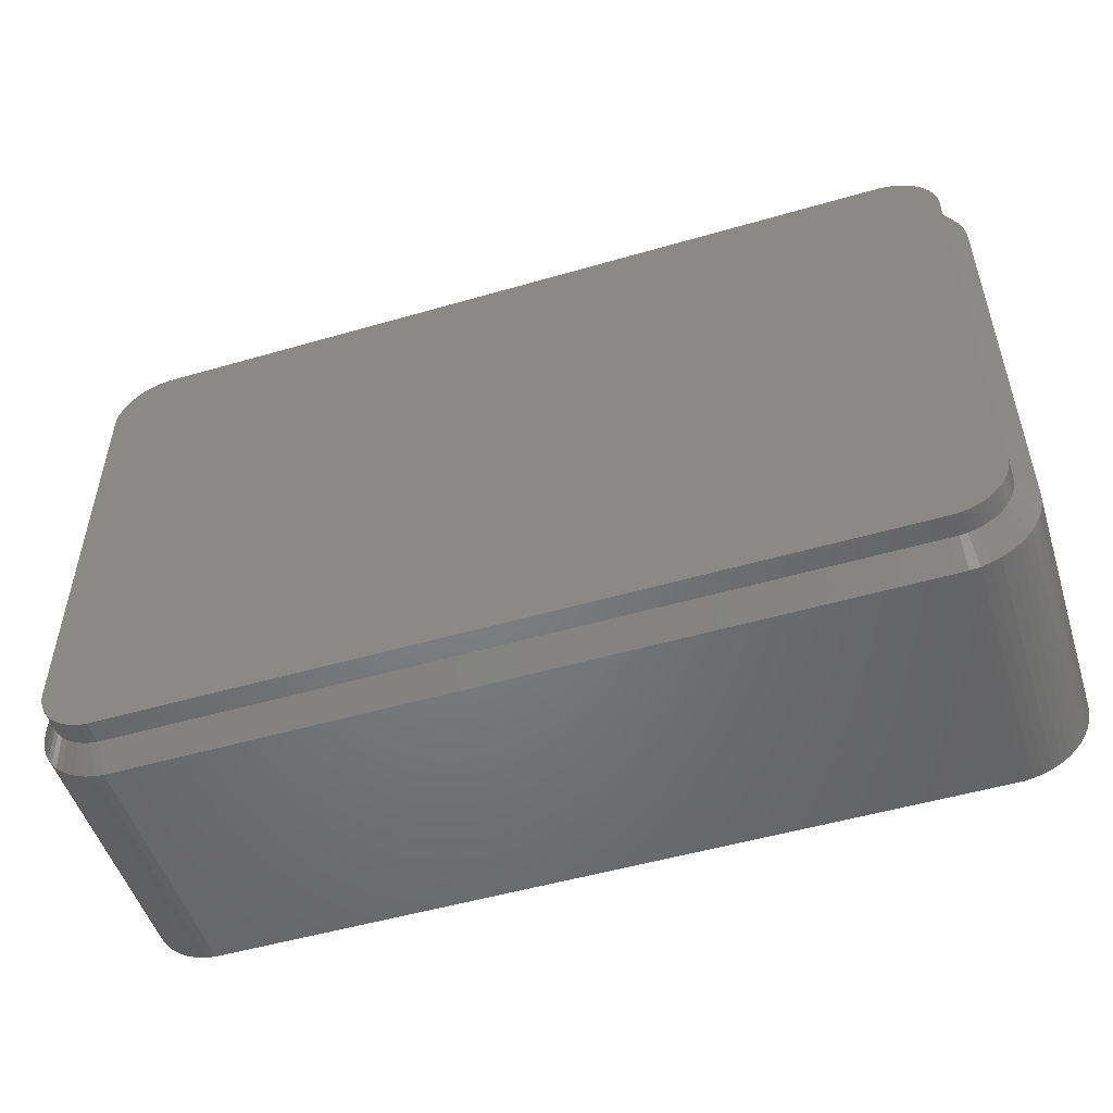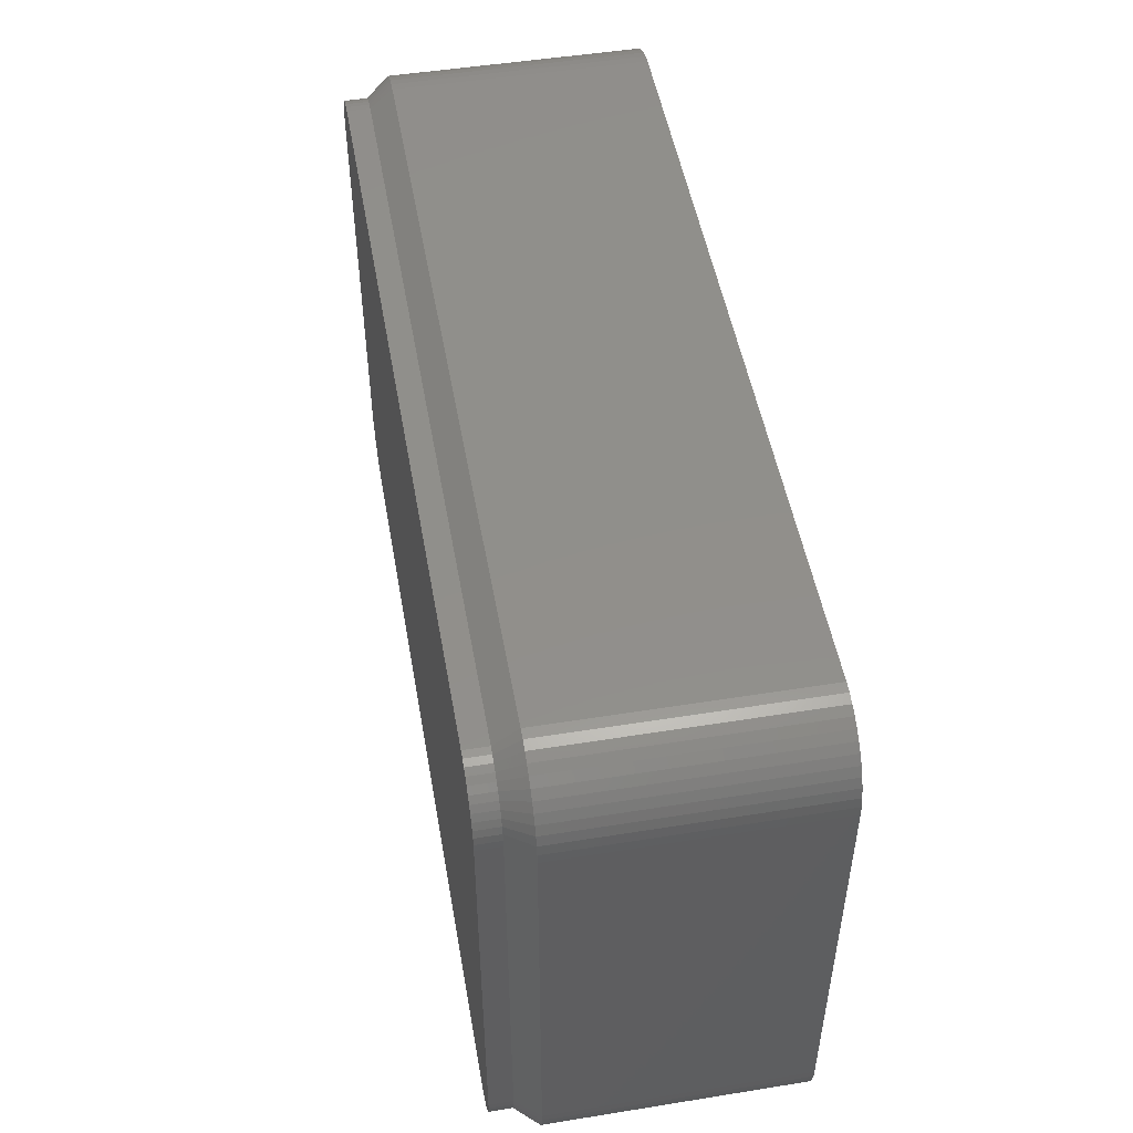
<metadata>
{"format":"stl","ext":"stl","renderer":"f3d","projection":"perspective","resolution":1024,"background":"white","views":[{"elev":-51.3,"azim":-162.5,"up":"+Y"},{"elev":50.0,"azim":-100.0,"up":"+Y"}]}
</metadata>
<code>
# stl→obj: 412 verts, 820 faces
v -30 -13.75 3
v -30 13.75 19.5
v -30 13.75 3
v -30 -13.75 19.5
v -29.96 -14.38 3
v -29.96 -14.38 19.5
v 29.05 16.69 19.5
v 28.64 17.17 3
v 28.64 17.17 19.5
v 29.05 16.69 3
v -29.96 14.38 19.5
v -29.96 14.38 3
v -25.31 -18.74 3
v 25.31 -18.74 19.5
v -25.31 -18.74 19.5
v 25.31 -18.74 3
v 29.96 -14.38 19.5
v 30 -13.75 3
v 30 -13.75 19.5
v 29.96 -14.38 3
v 30 13.75 3
v 30 13.75 19.5
v -25.94 18.66 3
v -26.55 18.51 19.5
v -25.94 18.66 19.5
v -26.55 18.51 3
v 25.31 18.74 3
v -25.31 18.74 19.5
v 25.31 18.74 19.5
v -25.31 18.74 3
v -29.05 16.69 3
v -28.64 17.17 19.5
v -28.64 17.17 3
v -29.05 16.69 19.5
v -27.13 -18.27 3
v -26.55 -18.51 19.5
v -27.13 -18.27 19.5
v -26.55 -18.51 3
v -28.64 -17.17 3
v -28.19 -17.6 19.5
v -28.64 -17.17 19.5
v -28.19 -17.6 3
v 29.84 14.99 19.5
v 29.65 15.59 3
v 29.65 15.59 19.5
v 29.84 14.99 3
v 25.94 18.66 3
v 25.94 18.66 19.5
v -29.84 14.99 3
v -29.65 15.59 19.5
v -29.65 15.59 3
v -29.84 14.99 19.5
v -27.68 17.97 3
v -28.19 17.6 19.5
v -27.68 17.97 19.5
v -28.19 17.6 3
v -29.38 16.16 19.5
v -29.38 16.16 3
v -29.65 -15.59 3
v -29.84 -14.99 19.5
v -29.84 -14.99 3
v -29.65 -15.59 19.5
v -29.05 -16.69 19.5
v -29.05 -16.69 3
v -29.38 -16.16 3
v -29.38 -16.16 19.5
v -25.94 -18.66 19.5
v -25.94 -18.66 3
v -27.68 -17.97 19.5
v -27.68 -17.97 3
v 25.94 -18.66 19.5
v 25.94 -18.66 3
v 28.64 -17.17 19.5
v 29.05 -16.69 3
v 29.05 -16.69 19.5
v 28.64 -17.17 3
v 29.96 14.38 19.5
v 29.96 14.38 3
v 29.38 16.16 19.5
v 29.38 16.16 3
v 27.68 17.97 3
v 27.13 18.27 19.5
v 27.68 17.97 19.5
v 27.13 18.27 3
v 28.19 17.6 19.5
v 28.19 17.6 3
v 26.55 18.51 19.5
v 26.55 18.51 3
v -27.13 18.27 3
v -27.13 18.27 19.5
v 28.19 -17.6 3
v 28.19 -17.6 19.5
v 29.38 -16.16 19.5
v 29.65 -15.59 3
v 29.65 -15.59 19.5
v 29.38 -16.16 3
v 29.84 -14.99 3
v 29.84 -14.99 19.5
v 26.55 -18.51 3
v 27.13 -18.27 19.5
v 26.55 -18.51 19.5
v 27.13 -18.27 3
v 27.68 -17.97 3
v 27.68 -17.97 19.5
v -28.75 -13.75 0
v -28.75 13.75 1.5
v -28.75 13.75 0
v -28.75 -13.75 1.5
v -28.72 -14.22 0
v -28.72 -14.22 1.5
v -25.7 -17.43 0
v -25.24 -17.49 1.5
v -25.7 -17.43 1.5
v -25.24 -17.49 0
v -28.72 14.22 1.5
v -28.72 14.22 0
v -27.73 -16.32 0
v -28.03 -15.95 1.5
v -28.03 -15.95 0
v -27.73 -16.32 1.5
v 25.24 -17.49 1.5
v 25.24 -17.49 0
v 26.6 -17.14 0
v 27.01 -16.92 1.5
v 26.6 -17.14 1.5
v 27.01 -16.92 0
v 28.72 -14.22 1.5
v 28.75 -13.75 0
v 28.75 -13.75 1.5
v 28.72 -14.22 0
v 28.03 -15.95 1.5
v 28.29 -15.56 0
v 28.29 -15.56 1.5
v 28.03 -15.95 0
v 28.75 13.75 0
v 28.75 13.75 1.5
v -25.7 17.43 0
v -26.16 17.32 1.5
v -25.7 17.43 1.5
v -26.16 17.32 0
v 25.24 17.49 0
v -25.24 17.49 1.5
v 25.24 17.49 1.5
v -25.24 17.49 0
v -28.29 -15.56 0
v -28.49 -15.13 1.5
v -28.49 -15.13 0
v -28.29 -15.56 1.5
v -26.6 -17.14 0
v -26.16 -17.32 1.5
v -26.6 -17.14 1.5
v -26.16 -17.32 0
v -27.39 -16.64 1.5
v -27.39 -16.64 0
v 28.63 14.68 1.5
v 28.49 15.13 0
v 28.49 15.13 1.5
v 28.63 14.68 0
v 28.03 15.95 1.5
v 27.73 16.32 0
v 27.73 16.32 1.5
v 28.03 15.95 0
v 27.39 16.64 1.5
v 27.39 16.64 0
v 26.6 17.14 0
v 26.16 17.32 1.5
v 26.6 17.14 1.5
v 26.16 17.32 0
v 25.7 17.43 1.5
v 25.7 17.43 0
v -27.39 16.64 0
v -27.73 16.32 1.5
v -27.39 16.64 1.5
v -27.73 16.32 0
v 28.63 -14.68 0
v 28.49 -15.13 0
v 28.72 14.22 0
v 27.73 -16.32 0
v 28.29 15.56 0
v 27.39 -16.64 0
v 26.16 -17.32 0
v 27.01 16.92 0
v 25.7 -17.43 0
v -27.01 -16.92 0
v -26.6 17.14 0
v -27.01 16.92 0
v -28.03 15.95 0
v -28.63 -14.68 0
v -28.29 15.56 0
v -28.49 15.13 0
v -28.63 14.68 0
v -28.63 -14.68 1.5
v -27.01 -16.92 1.5
v 25.7 -17.43 1.5
v 28.49 -15.13 1.5
v 28.63 -14.68 1.5
v 28.72 14.22 1.5
v 28.29 15.56 1.5
v 27.01 16.92 1.5
v -28.49 15.13 1.5
v -28.63 14.68 1.5
v -28.29 15.56 1.5
v -27.01 16.92 1.5
v -26.6 17.14 1.5
v 26.16 -17.32 1.5
v 27.73 -16.32 1.5
v 27.39 -16.64 1.5
v -28.03 15.95 1.5
v -29 -13.75 18.3
v -29 13.75 3
v -29 13.75 18.3
v -29 -13.75 3
v -28.99 -13.88 18.3
v -28.97 -14.25 18.3
v -28.97 -14.25 3
v 28.51 15.68 3
v 28.56 15.56 18.3
v 28.51 15.68 18.3
v 28.72 15.22 3
v 28.72 15.22 18.3
v 25.25 -17.74 3
v -25.25 -17.74 18.3
v 25.25 -17.74 18.3
v -25.25 -17.74 3
v 29 -13.75 3
v 28.99 -13.88 18.3
v 29 -13.75 18.3
v 28.97 -14.25 3
v 28.97 -14.25 18.3
v 29 13.75 18.3
v 29 13.75 3
v -25.75 17.68 3
v -25.62 17.69 18.3
v -25.75 17.68 18.3
v -25.25 17.74 18.3
v -25.25 17.74 3
v 25.25 17.74 18.3
v 25.25 17.74 3
v -26.7 17.37 18.3
v -26.7 17.37 3
v -26.59 17.42 18.3
v -26.24 17.55 18.3
v -26.24 17.55 3
v -26.24 -17.55 3
v -26.59 -17.42 18.3
v -26.24 -17.55 18.3
v -26.7 -17.37 3
v -26.7 -17.37 18.3
v -25.62 -17.69 18.3
v -25.75 -17.68 3
v -25.75 -17.68 18.3
v -27.55 -16.83 3
v -27.64 -16.75 18.3
v -27.55 -16.83 18.3
v -27.92 -16.49 18.3
v -27.92 -16.49 3
v 28.76 15.1 18.3
v 28.87 14.74 18.3
v 28.87 14.74 3
v 27.92 16.49 3
v 28.16 16.2 18.3
v 27.92 16.49 18.3
v 28.24 16.1 3
v 28.24 16.1 18.3
v 26.24 17.55 3
v 26.59 17.42 18.3
v 26.24 17.55 18.3
v 26.7 17.37 3
v 26.7 17.37 18.3
v 25.62 17.69 18.3
v 25.75 17.68 3
v 25.75 17.68 18.3
v -28.56 15.56 18.3
v -28.51 15.68 3
v -28.51 15.68 18.3
v -28.72 15.22 18.3
v -28.72 15.22 3
v -28.76 -15.1 18.3
v -28.87 -14.74 3
v -28.87 -14.74 18.3
v -28.72 -15.22 3
v -28.72 -15.22 18.3
v -28.94 -14.37 18.3
v -28.56 -15.56 18.3
v -28.51 -15.68 3
v -28.51 -15.68 18.3
v -28.16 -16.2 18.3
v -28.24 -16.1 3
v -28.24 -16.1 18.3
v -26.11 -17.59 18.3
v -27.03 -17.19 18.3
v -27.14 -17.13 3
v -27.14 -17.13 18.3
v 28.94 -14.37 18.3
v 28.87 -14.74 3
v 28.87 -14.74 18.3
v 26.7 -17.37 18.3
v 26.7 -17.37 3
v 26.59 -17.42 18.3
v 26.24 -17.55 18.3
v 26.24 -17.55 3
v 28.94 14.37 18.3
v 28.97 14.25 3
v 28.97 14.25 18.3
v 28.99 13.88 18.3
v 28.44 15.78 18.3
v 27.55 16.83 3
v 27.64 16.75 18.3
v 27.55 16.83 18.3
v 27.03 17.19 18.3
v 27.14 17.13 3
v 27.14 17.13 18.3
v -26.11 17.59 18.3
v -28.99 13.88 18.3
v -28.97 14.25 3
v -28.97 14.25 18.3
v -28.16 16.2 18.3
v -27.92 16.49 3
v -27.92 16.49 18.3
v -28.24 16.1 3
v -28.24 16.1 18.3
v -27.14 17.13 3
v -27.03 17.19 18.3
v -27.14 17.13 18.3
v -28.44 -15.78 18.3
v -27.45 -16.91 18.3
v 25.75 -17.68 3
v 25.62 -17.69 18.3
v 25.75 -17.68 18.3
v 28.24 -16.1 3
v 28.16 -16.2 18.3
v 28.24 -16.1 18.3
v 27.92 -16.49 3
v 27.92 -16.49 18.3
v 28.51 -15.68 3
v 28.44 -15.78 18.3
v 28.51 -15.68 18.3
v 28.72 -15.22 3
v 28.56 -15.56 18.3
v 28.72 -15.22 18.3
v 28.76 -15.1 18.3
v 27.14 -17.13 3
v 27.03 -17.19 18.3
v 27.14 -17.13 18.3
v 27.45 16.91 18.3
v 26.11 17.59 18.3
v -28.94 14.37 18.3
v -28.87 14.74 3
v -28.87 14.74 18.3
v -28.76 15.1 18.3
v -28.44 15.78 18.3
v -27.64 16.75 18.3
v -27.55 16.83 3
v -27.55 16.83 18.3
v -27.45 16.91 18.3
v 27.64 -16.75 18.3
v 27.55 -16.83 3
v 27.55 -16.83 18.3
v 27.45 -16.91 18.3
v 26.11 -17.59 18.3
v -27.75 13.75 1.5
v -27.73 14.09 1.5
v -27.75 -13.75 1.5
v -27.22 15.37 1.5
v -27 15.63 1.5
v -26.47 -16.07 1.5
v -26.75 -15.87 1.5
v -25.17 16.49 1.5
v 25.17 16.49 1.5
v 25.17 -16.49 1.5
v -25.17 -16.49 1.5
v -27.56 -14.76 1.5
v -26.75 15.87 1.5
v -27.41 -15.07 1.5
v -27 -15.63 1.5
v -25.52 -16.45 1.5
v -25.85 -16.37 1.5
v -26.17 -16.24 1.5
v 26.47 -16.07 1.5
v 26.17 -16.24 1.5
v 26.75 -15.87 1.5
v 27.22 15.37 1.5
v 27 15.63 1.5
v 25.85 16.37 1.5
v -27.41 15.07 1.5
v -27.73 -14.09 1.5
v 27.75 13.75 1.5
v 27.73 14.09 1.5
v 27.75 -13.75 1.5
v 27.66 14.43 1.5
v 27.56 14.76 1.5
v 27.73 -14.09 1.5
v 27.41 15.07 1.5
v 27.66 -14.43 1.5
v 27.56 -14.76 1.5
v 27.41 -15.07 1.5
v 26.75 15.87 1.5
v 27.22 -15.37 1.5
v 26.47 16.07 1.5
v 27 -15.63 1.5
v 26.17 16.24 1.5
v 25.52 16.45 1.5
v 25.85 -16.37 1.5
v 25.52 -16.45 1.5
v -25.52 16.45 1.5
v -25.85 16.37 1.5
v -26.17 16.24 1.5
v -26.47 16.07 1.5
v -27.56 14.76 1.5
v -27.22 -15.37 1.5
v -27.66 14.43 1.5
v -27.66 -14.43 1.5
f 1 2 3
f 2 1 4
f 5 4 1
f 4 5 6
f 7 8 9
f 8 7 10
f 3 11 12
f 11 3 2
f 13 14 15
f 14 13 16
f 17 18 19
f 18 17 20
f 19 21 22
f 21 19 18
f 23 24 25
f 24 23 26
f 27 28 29
f 28 27 30
f 31 32 33
f 32 31 34
f 35 36 37
f 36 35 38
f 39 40 41
f 40 39 42
f 43 44 45
f 44 43 46
f 47 29 48
f 29 47 27
f 49 50 51
f 50 49 52
f 53 54 55
f 54 53 56
f 51 57 58
f 57 51 50
f 59 60 61
f 60 59 62
f 39 63 64
f 63 39 41
f 65 62 59
f 62 65 66
f 38 67 36
f 67 38 68
f 42 69 40
f 69 42 70
f 16 71 14
f 71 16 72
f 73 74 75
f 74 73 76
f 77 46 43
f 46 77 78
f 22 78 77
f 78 22 21
f 79 10 7
f 10 79 80
f 45 80 79
f 80 45 44
f 81 82 83
f 82 81 84
f 8 85 9
f 85 8 86
f 84 87 82
f 87 84 88
f 30 25 28
f 25 30 23
f 12 52 49
f 52 12 11
f 89 55 90
f 55 89 53
f 26 90 24
f 90 26 89
f 56 32 54
f 32 56 33
f 61 6 5
f 6 61 60
f 64 66 65
f 66 64 63
f 68 15 67
f 15 68 13
f 70 37 69
f 37 70 35
f 91 73 92
f 73 91 76
f 93 94 95
f 94 93 96
f 75 96 93
f 96 75 74
f 95 97 98
f 97 95 94
f 99 100 101
f 100 99 102
f 86 83 85
f 83 86 81
f 88 48 87
f 48 88 47
f 58 34 31
f 34 58 57
f 98 20 17
f 20 98 97
f 103 92 104
f 92 103 91
f 102 104 100
f 104 102 103
f 72 101 71
f 101 72 99
f 105 106 107
f 106 105 108
f 109 108 105
f 108 109 110
f 111 112 113
f 112 111 114
f 107 115 116
f 115 107 106
f 117 118 119
f 118 117 120
f 114 121 112
f 121 114 122
f 123 124 125
f 124 123 126
f 127 128 129
f 128 127 130
f 131 132 133
f 132 131 134
f 129 135 136
f 135 129 128
f 137 138 139
f 138 137 140
f 141 142 143
f 142 141 144
f 145 146 147
f 146 145 148
f 149 150 151
f 150 149 152
f 117 153 120
f 153 117 154
f 155 156 157
f 156 155 158
f 159 160 161
f 160 159 162
f 160 163 161
f 163 160 164
f 165 166 167
f 166 165 168
f 168 169 166
f 169 168 170
f 170 143 169
f 143 170 141
f 171 172 173
f 172 171 174
f 122 128 130
f 128 122 135
f 122 130 175
f 141 135 122
f 122 175 176
f 135 141 177
f 122 176 132
f 177 141 158
f 122 132 134
f 158 141 156
f 122 134 178
f 156 141 179
f 122 178 180
f 179 141 162
f 122 180 126
f 162 141 160
f 122 126 123
f 160 141 164
f 122 123 181
f 164 141 182
f 122 181 183
f 182 141 165
f 165 141 168
f 168 141 170
f 114 141 122
f 114 144 141
f 105 114 111
f 114 105 144
f 105 111 152
f 107 144 105
f 105 152 149
f 144 107 137
f 105 149 184
f 137 107 140
f 105 184 154
f 140 107 185
f 105 154 117
f 185 107 186
f 105 117 119
f 186 107 171
f 105 119 145
f 171 107 174
f 105 145 147
f 174 107 187
f 105 147 188
f 187 107 189
f 105 188 109
f 189 107 190
f 190 107 191
f 191 107 116
f 147 192 188
f 192 147 146
f 119 148 145
f 148 119 118
f 152 113 150
f 113 152 111
f 154 193 153
f 193 154 184
f 122 194 121
f 194 122 183
f 195 175 196
f 175 195 176
f 197 158 155
f 158 197 177
f 136 177 197
f 177 136 135
f 157 179 198
f 179 157 156
f 164 199 163
f 199 164 182
f 182 167 199
f 167 182 165
f 144 139 142
f 139 144 137
f 191 200 190
f 200 191 201
f 190 202 189
f 202 190 200
f 185 203 204
f 203 185 186
f 140 204 138
f 204 140 185
f 188 110 109
f 110 188 192
f 184 151 193
f 151 184 149
f 181 125 205
f 125 181 123
f 133 176 195
f 176 133 132
f 196 130 127
f 130 196 175
f 180 206 207
f 206 180 178
f 198 162 159
f 162 198 179
f 116 201 191
f 201 116 115
f 186 173 203
f 173 186 171
f 189 208 187
f 208 189 202
f 187 172 174
f 172 187 208
f 183 205 194
f 205 183 181
f 206 134 131
f 134 206 178
f 126 207 124
f 207 126 180
f 200 49 51
f 143 30 27
f 30 143 142
f 138 26 23
f 201 49 200
f 115 49 201
f 208 31 33
f 169 143 27
f 163 199 81
f 106 3 12
f 204 89 26
f 142 139 30
f 139 23 30
f 172 33 173
f 208 33 172
f 200 51 202
f 202 58 31
f 108 3 106
f 3 108 1
f 120 39 118
f 169 27 47
f 21 136 78
f 76 131 74
f 112 16 13
f 16 112 121
f 102 124 103
f 106 12 115
f 115 12 49
f 138 204 26
f 173 33 56
f 173 56 53
f 202 31 208
f 202 51 58
f 166 169 47
f 166 47 88
f 81 199 84
f 99 205 125
f 103 207 91
f 76 207 206
f 139 138 23
f 173 53 203
f 70 42 153
f 192 61 110
f 146 61 192
f 148 59 146
f 199 167 84
f 167 88 84
f 167 166 88
f 86 163 81
f 94 133 195
f 80 198 10
f 38 151 150
f 68 38 150
f 13 113 112
f 72 194 205
f 102 99 125
f 102 125 124
f 103 124 207
f 76 206 131
f 203 53 89
f 203 89 204
f 193 70 153
f 42 39 153
f 153 39 120
f 39 64 118
f 65 59 148
f 61 5 110
f 8 163 86
f 74 133 96
f 74 131 133
f 18 136 21
f 136 18 129
f 20 129 18
f 161 163 8
f 159 161 8
f 157 198 44
f 198 159 10
f 10 159 8
f 68 150 113
f 13 68 113
f 99 72 205
f 91 207 76
f 35 70 193
f 64 65 148
f 118 64 148
f 59 61 146
f 5 1 108
f 110 5 108
f 96 133 94
f 94 195 97
f 46 157 44
f 197 155 46
f 44 198 80
f 72 16 194
f 16 121 194
f 151 35 193
f 38 35 151
f 97 127 20
f 97 195 196
f 155 157 46
f 78 197 46
f 136 197 78
f 97 196 127
f 20 127 129
f 209 210 211
f 210 209 212
f 213 212 209
f 214 212 213
f 212 214 215
f 216 217 218
f 219 217 216
f 217 219 220
f 221 222 223
f 222 221 224
f 225 226 227
f 228 226 225
f 226 228 229
f 225 230 231
f 230 225 227
f 232 233 234
f 233 232 235
f 235 232 236
f 236 237 235
f 237 236 238
f 239 240 241
f 240 242 241
f 242 240 243
f 244 245 246
f 247 245 244
f 245 247 248
f 224 249 222
f 250 249 224
f 249 250 251
f 252 253 254
f 253 252 255
f 255 252 256
f 219 257 220
f 219 258 257
f 259 258 219
f 260 261 262
f 263 261 260
f 261 263 264
f 265 266 267
f 268 266 265
f 266 268 269
f 238 270 237
f 271 270 238
f 270 271 272
f 273 274 275
f 276 274 273
f 274 276 277
f 278 279 280
f 281 278 282
f 278 281 279
f 283 215 214
f 280 215 283
f 215 280 279
f 284 281 282
f 285 284 286
f 284 285 281
f 287 288 289
f 255 288 287
f 288 255 256
f 250 290 251
f 244 290 250
f 290 244 246
f 247 291 248
f 292 291 247
f 291 292 293
f 228 294 229
f 295 294 228
f 294 295 296
f 297 298 299
f 298 300 299
f 300 298 301
f 259 302 258
f 303 302 259
f 302 303 304
f 303 305 304
f 231 305 303
f 305 231 230
f 263 306 264
f 216 306 263
f 306 216 218
f 307 308 309
f 308 307 262
f 262 307 260
f 268 310 269
f 311 310 268
f 310 311 312
f 243 313 242
f 313 243 234
f 234 243 232
f 314 315 316
f 210 314 211
f 314 210 315
f 317 318 319
f 320 317 321
f 317 320 318
f 322 323 324
f 323 322 239
f 239 322 240
f 325 285 286
f 289 285 325
f 285 289 288
f 292 326 293
f 252 326 292
f 326 252 254
f 327 328 329
f 328 327 223
f 223 327 221
f 330 331 332
f 333 331 330
f 331 333 334
f 335 336 337
f 330 336 335
f 336 330 332
f 338 339 340
f 335 339 338
f 339 335 337
f 295 341 296
f 338 341 295
f 341 338 340
f 342 343 344
f 343 342 297
f 297 342 298
f 311 345 312
f 307 345 311
f 345 307 309
f 271 346 272
f 265 346 271
f 346 265 267
f 347 348 349
f 315 347 316
f 347 315 348
f 350 277 276
f 349 277 350
f 349 348 277
f 351 320 321
f 274 351 275
f 351 274 320
f 318 352 319
f 353 352 318
f 352 353 354
f 353 355 354
f 355 353 324
f 324 353 322
f 333 356 334
f 357 356 333
f 356 357 358
f 357 359 358
f 359 357 344
f 344 357 342
f 301 360 300
f 360 301 329
f 329 301 327
f 4 211 2
f 211 4 209
f 52 276 50
f 276 52 350
f 235 29 28
f 29 235 237
f 351 321 34
f 319 352 32
f 340 339 95
f 2 314 11
f 314 2 211
f 242 24 241
f 349 350 52
f 314 316 11
f 11 347 52
f 347 11 316
f 234 25 313
f 54 352 354
f 352 54 32
f 50 276 273
f 4 213 209
f 213 4 6
f 62 286 284
f 286 62 66
f 60 282 278
f 282 60 62
f 270 29 237
f 270 48 29
f 48 270 272
f 223 15 14
f 15 223 222
f 73 334 356
f 226 19 227
f 19 226 17
f 267 48 346
f 48 267 87
f 349 52 347
f 239 24 90
f 24 239 241
f 324 90 55
f 90 324 323
f 242 25 24
f 25 242 313
f 57 351 34
f 351 57 275
f 50 275 57
f 275 50 273
f 34 317 32
f 317 34 321
f 317 319 32
f 272 346 48
f 104 359 344
f 14 328 223
f 297 101 100
f 101 297 299
f 67 251 290
f 73 331 334
f 331 75 332
f 75 331 73
f 266 87 267
f 323 239 90
f 54 355 55
f 355 54 354
f 233 25 234
f 25 233 28
f 235 28 233
f 60 280 283
f 282 62 284
f 249 67 15
f 67 249 251
f 100 343 297
f 300 71 101
f 71 300 360
f 328 71 329
f 71 328 14
f 344 100 104
f 100 344 343
f 15 222 249
f 356 92 73
f 92 356 358
f 227 22 230
f 22 227 19
f 218 45 79
f 45 218 217
f 43 220 257
f 220 43 45
f 302 77 43
f 77 302 304
f 269 87 266
f 87 269 82
f 85 308 9
f 308 85 309
f 310 82 269
f 355 324 55
f 214 213 6
f 6 283 214
f 283 6 60
f 278 280 60
f 289 325 63
f 63 287 289
f 287 63 41
f 40 326 254
f 326 40 69
f 36 246 245
f 71 360 329
f 359 92 358
f 92 359 104
f 17 226 229
f 262 9 308
f 262 261 9
f 22 305 230
f 305 22 77
f 304 305 77
f 258 43 257
f 312 82 310
f 82 312 83
f 66 325 286
f 325 66 63
f 253 255 41
f 253 40 254
f 40 253 41
f 293 326 69
f 246 67 290
f 67 246 36
f 101 299 300
f 337 95 339
f 95 337 93
f 336 93 337
f 93 336 75
f 296 98 294
f 294 17 229
f 17 294 98
f 312 345 83
f 345 85 83
f 85 345 309
f 306 79 7
f 79 306 218
f 261 7 9
f 7 261 264
f 306 7 264
f 45 217 220
f 43 258 302
f 255 287 41
f 293 37 291
f 37 293 69
f 75 336 332
f 98 296 341
f 340 98 341
f 98 340 95
f 248 291 37
f 248 36 245
f 36 248 37
f 361 362 210
f 212 361 210
f 361 212 363
f 364 365 320
f 362 315 210
f 366 367 252
f 368 238 236
f 238 368 369
f 370 224 221
f 224 370 371
f 285 372 281
f 271 238 369
f 221 327 370
f 365 373 353
f 281 372 279
f 368 236 232
f 374 372 285
f 256 375 288
f 250 376 377
f 377 378 244
f 298 379 380
f 357 381 379
f 382 263 383
f 384 265 271
f 385 364 274
f 365 353 318
f 365 318 320
f 386 363 212
f 369 387 388
f 387 369 389
f 369 388 390
f 370 389 369
f 369 390 391
f 389 370 392
f 369 391 393
f 392 370 394
f 369 393 382
f 394 370 395
f 369 382 383
f 395 370 396
f 369 383 397
f 396 370 398
f 369 397 399
f 398 370 400
f 369 399 401
f 400 370 381
f 369 401 384
f 381 370 379
f 369 384 402
f 379 370 380
f 380 370 403
f 403 370 404
f 368 370 369
f 368 371 370
f 361 368 405
f 368 361 371
f 361 405 406
f 363 371 361
f 361 406 407
f 371 363 376
f 361 407 408
f 376 363 377
f 361 408 373
f 377 363 378
f 361 373 365
f 378 363 366
f 361 365 364
f 366 363 367
f 361 364 385
f 367 363 375
f 361 385 409
f 375 363 410
f 361 409 411
f 410 363 374
f 361 411 362
f 374 363 372
f 372 363 412
f 412 363 386
f 247 366 292
f 292 366 252
f 327 404 370
f 298 342 379
f 387 231 388
f 307 311 399
f 390 259 391
f 216 263 382
f 362 348 315
f 362 411 348
f 409 277 348
f 373 408 353
f 408 322 353
f 406 232 243
f 405 232 406
f 412 386 279
f 372 412 279
f 402 271 369
f 384 271 402
f 401 265 384
f 375 410 288
f 410 374 285
f 288 410 285
f 252 375 256
f 367 375 252
f 244 378 247
f 378 366 247
f 371 376 250
f 224 371 250
f 301 380 403
f 301 403 327
f 301 298 380
f 342 357 379
f 357 333 400
f 295 394 395
f 333 330 400
f 389 231 387
f 231 389 225
f 225 389 392
f 303 259 388
f 231 303 388
f 391 216 393
f 260 307 383
f 219 216 391
f 259 219 391
f 409 385 274
f 409 274 277
f 411 409 348
f 408 407 240
f 408 240 322
f 405 368 232
f 215 386 212
f 279 386 215
f 311 268 399
f 268 265 401
f 250 377 244
f 327 403 404
f 330 398 400
f 330 335 398
f 228 225 392
f 388 259 390
f 397 307 399
f 383 307 397
f 263 260 383
f 393 216 382
f 364 320 274
f 407 243 240
f 407 406 243
f 399 268 401
f 357 400 381
f 335 338 395
f 338 295 395
f 335 395 396
f 335 396 398
f 295 228 392
f 295 392 394

</code>
